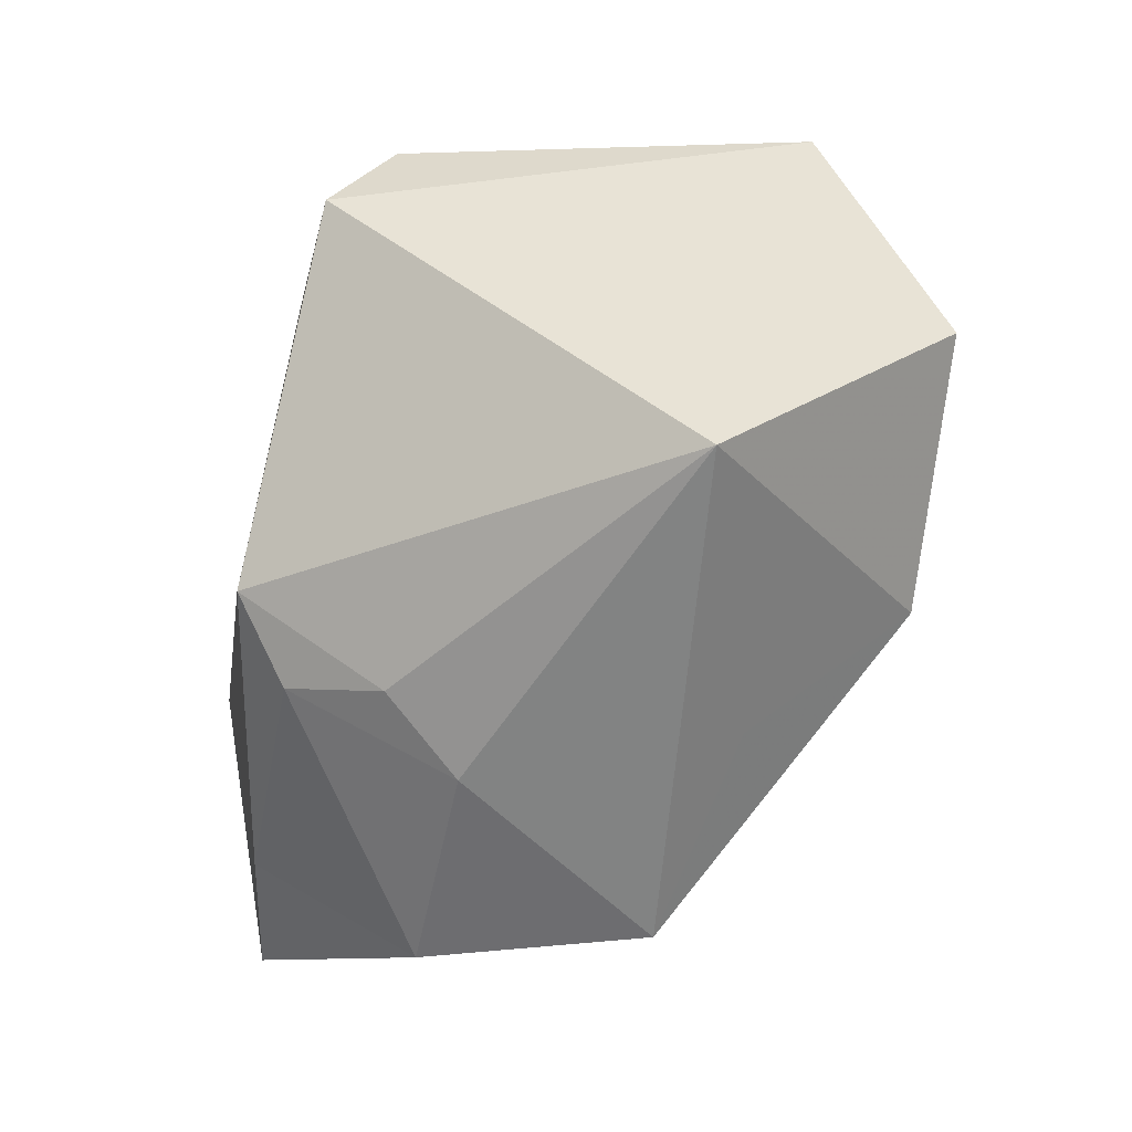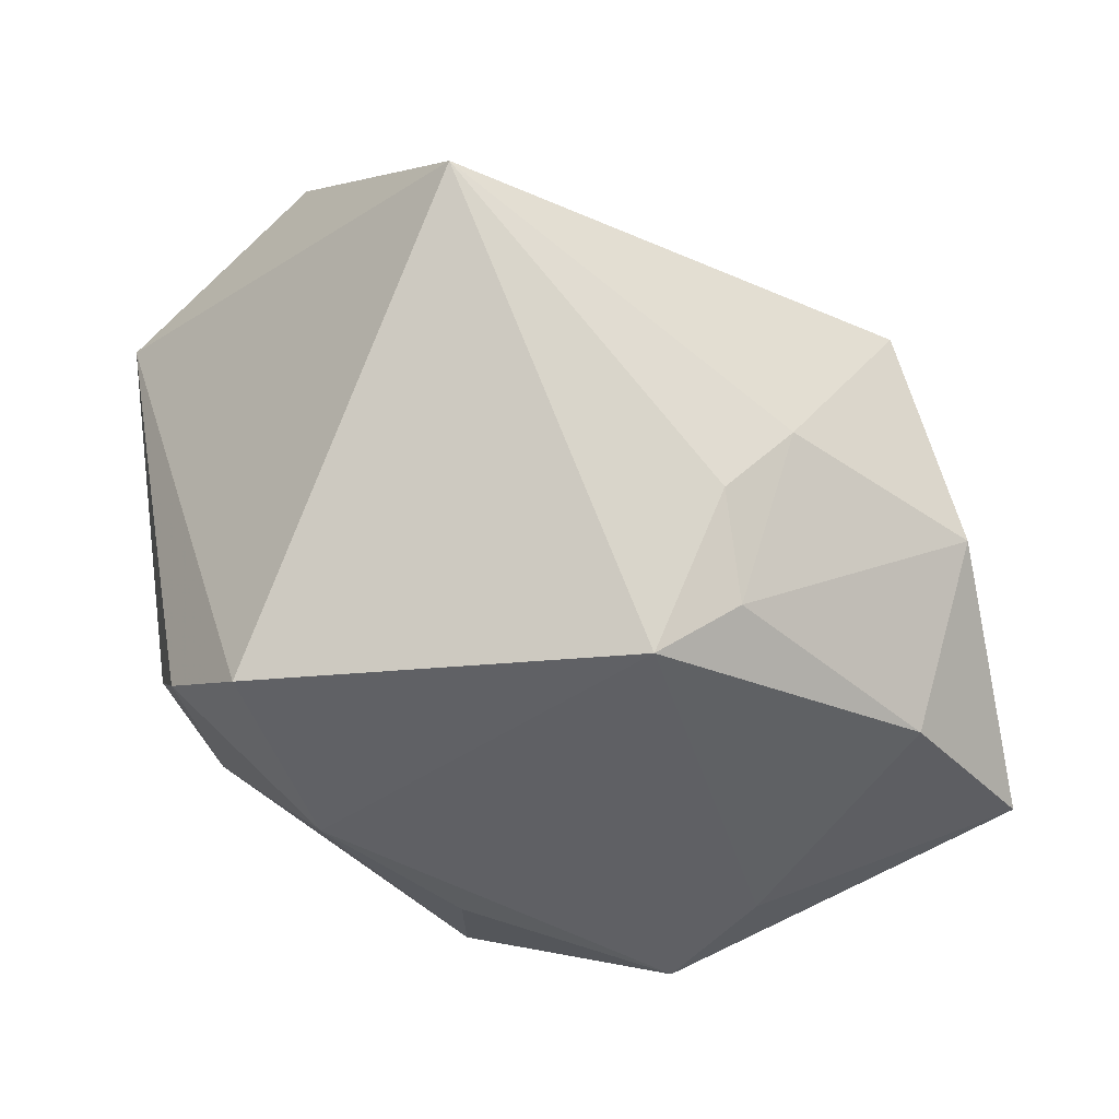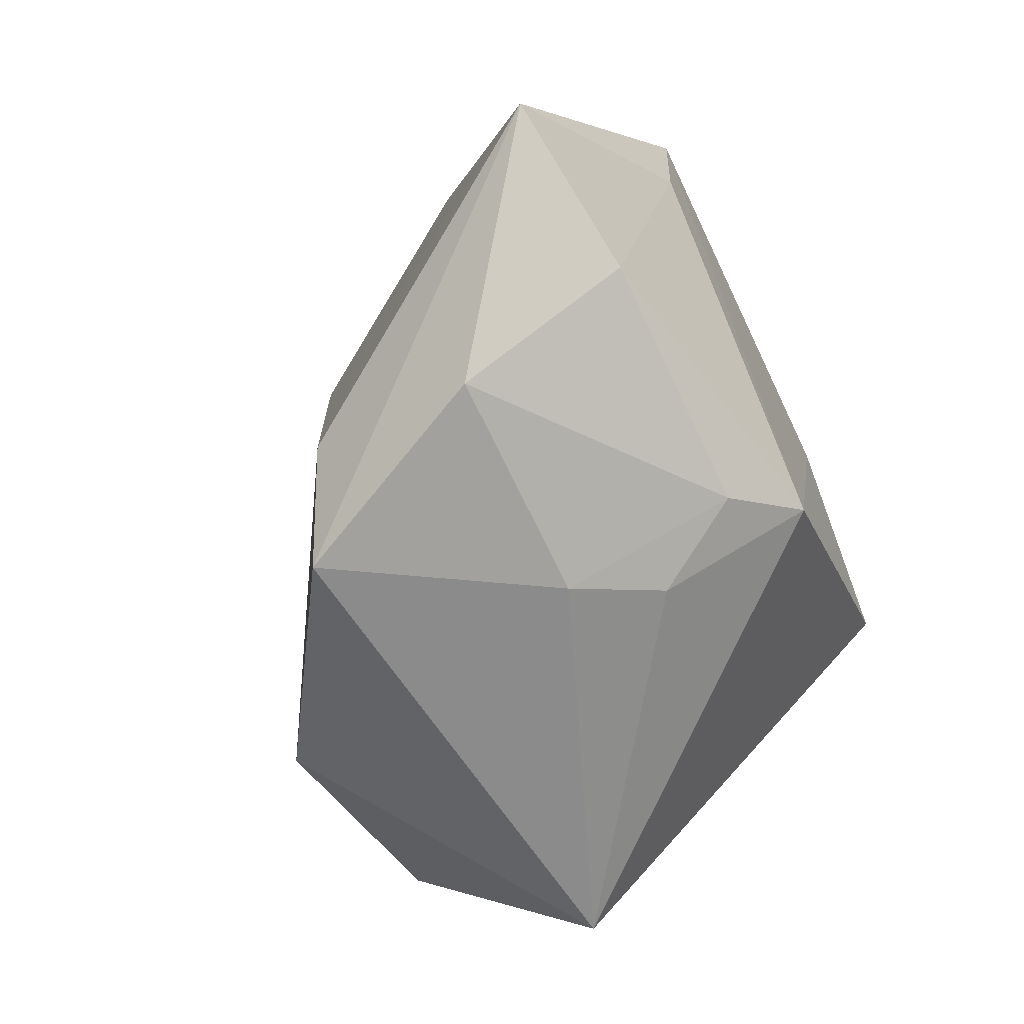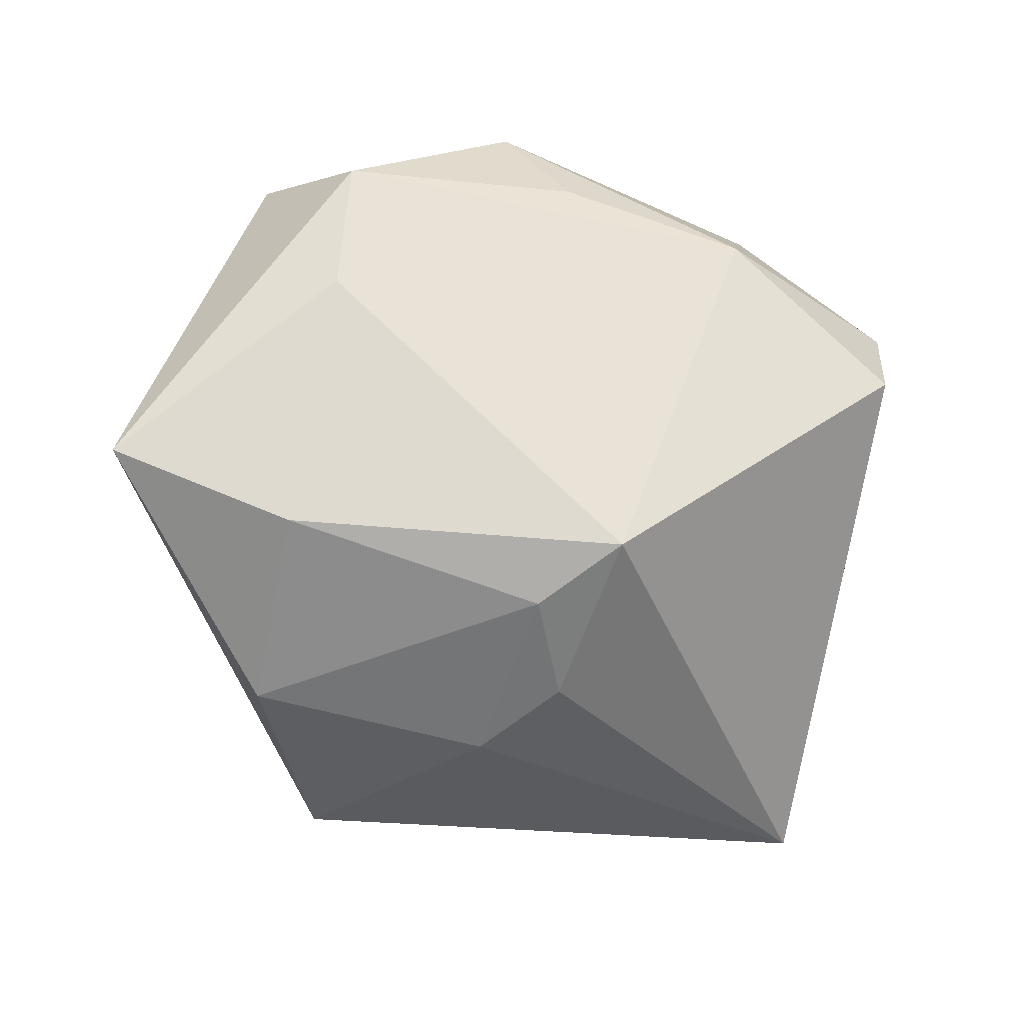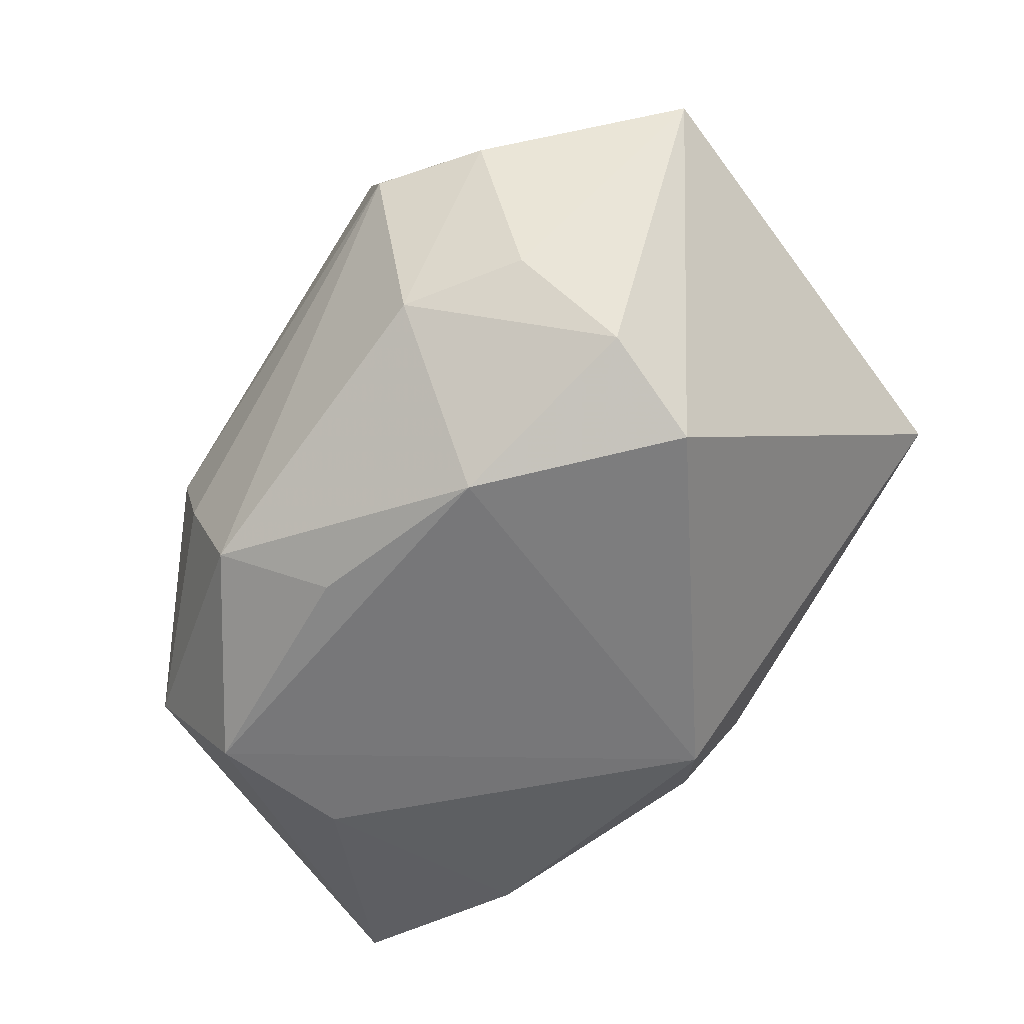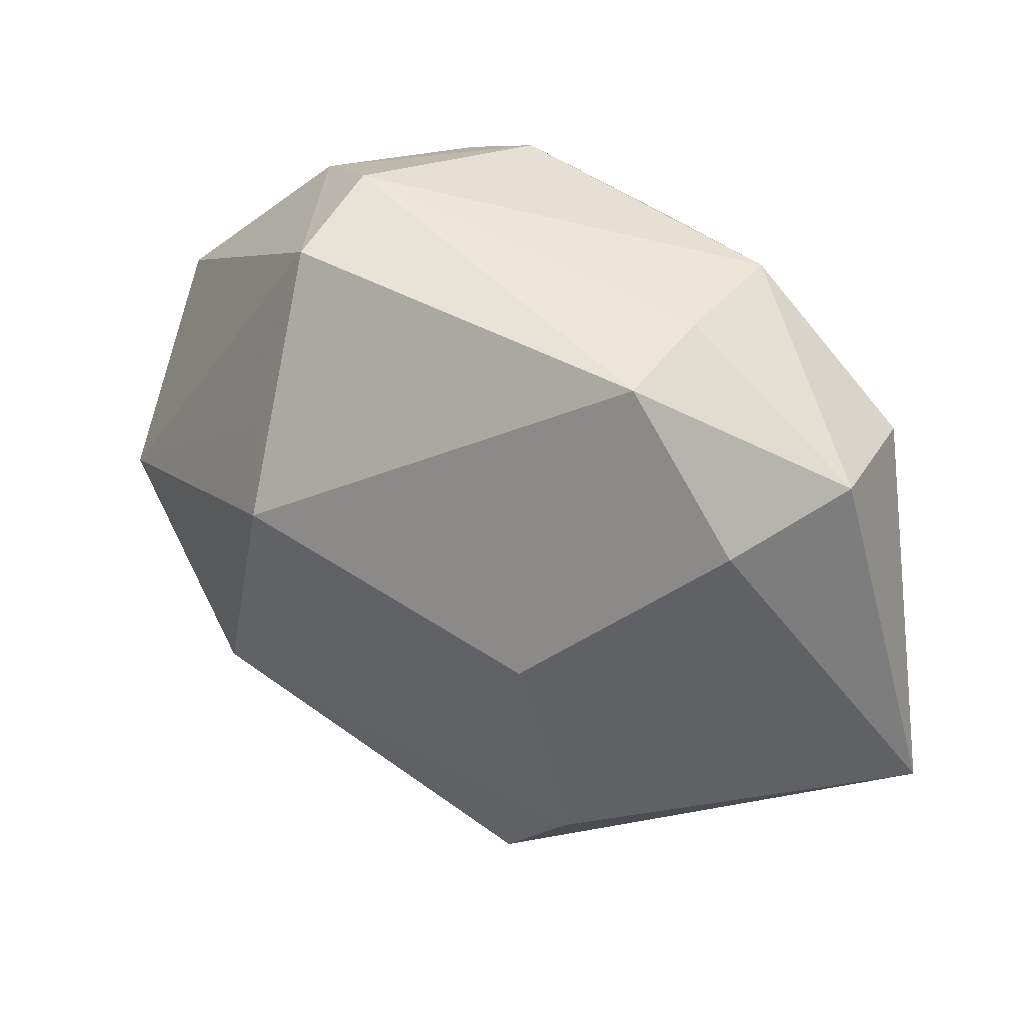
<metadata>
{"format":"obj","ext":"obj","renderer":"f3d","projection":"perspective","resolution":1024,"background":"white","views":[{"elev":-61.0,"azim":-101.4,"up":"+Y"},{"elev":-44.9,"azim":-31.0,"up":"+Z"},{"elev":-62.7,"azim":116.2,"up":"+Y"},{"elev":-30.7,"azim":165.9,"up":"+Y"},{"elev":-56.3,"azim":-125.6,"up":"+Z"},{"elev":50.1,"azim":58.1,"up":"+Y"}]}
</metadata>
<code>
v -0.001275 0.005374 0.01512
v -0.01373 0.0108 -0.005295
v -0.01386 0.01331 0.003274
v 0.01508 -0.009016 -0.01023
v 0.0009399 -0.01325 0.009477
v 0.01056 -0.0157 0.007533
v -0.009328 0.01626 0.003665
v 0.0138 -0.01063 0.005973
v -0.01372 0.001721 -0.01222
v -0.004413 0.00763 0.01316
v -0.01503 -0.003293 0.01589
v 0.01385 0.002524 -0.01298
v 0.02309 -0.005822 -0.009097
v 0.01677 0.01138 -0.007451
v -0.01346 -0.0157 0.004808
v 0.01148 0.001385 0.007503
v -0.00612 0.008294 -0.01272
v 0.009371 0.01559 4.768e-05
v -0.006928 0.01544 0.008536
v -0.01966 0.004785 0.00894
v -0.008971 0.01408 -0.006001
v 0.003522 -0.01178 -0.01026
v 0.01337 0.009165 -0.01298
v 0.01501 -0.01405 -0.002382
v 0.004316 -0.01541 -0.002316
v 0.0003092 -0.009747 -0.01298
v 0.005122 0.01481 -0.01036
v 0.007416 0.01567 -0.004747
v 0.002421 0.01041 -0.01249
v -0.002975 -0.007076 0.01664
v -0.01481 0.006319 -0.009448
v 0.001444 -0.01395 -0.006054
v 0.01592 0.00918 -0.001316
f 9 15 20
f 26 15 9
f 11 20 15
f 20 11 19
f 15 26 32
f 13 33 16
f 12 23 13
f 26 23 12
f 14 27 28
f 23 27 14
f 14 33 13
f 13 23 14
f 30 11 15
f 1 11 30
f 30 16 1
f 18 14 28
f 33 14 18
f 18 19 1
f 1 16 18
f 18 16 33
f 10 11 1
f 1 19 10
f 10 19 11
f 25 6 15
f 15 32 25
f 4 12 13
f 26 12 4
f 8 6 13
f 13 16 8
f 8 30 6
f 16 30 8
f 29 27 23
f 28 27 7
f 7 18 28
f 19 18 7
f 15 6 5
f 5 30 15
f 6 30 5
f 9 20 31
f 20 2 31
f 22 32 26
f 26 4 22
f 22 25 32
f 21 7 27
f 21 31 2
f 3 2 20
f 20 19 3
f 19 7 3
f 3 21 2
f 7 21 3
f 25 22 24
f 24 22 4
f 6 25 24
f 13 6 24
f 24 4 13
f 17 21 27
f 31 21 17
f 27 29 17
f 9 31 17
f 17 29 23
f 17 26 9
f 17 23 26

</code>
